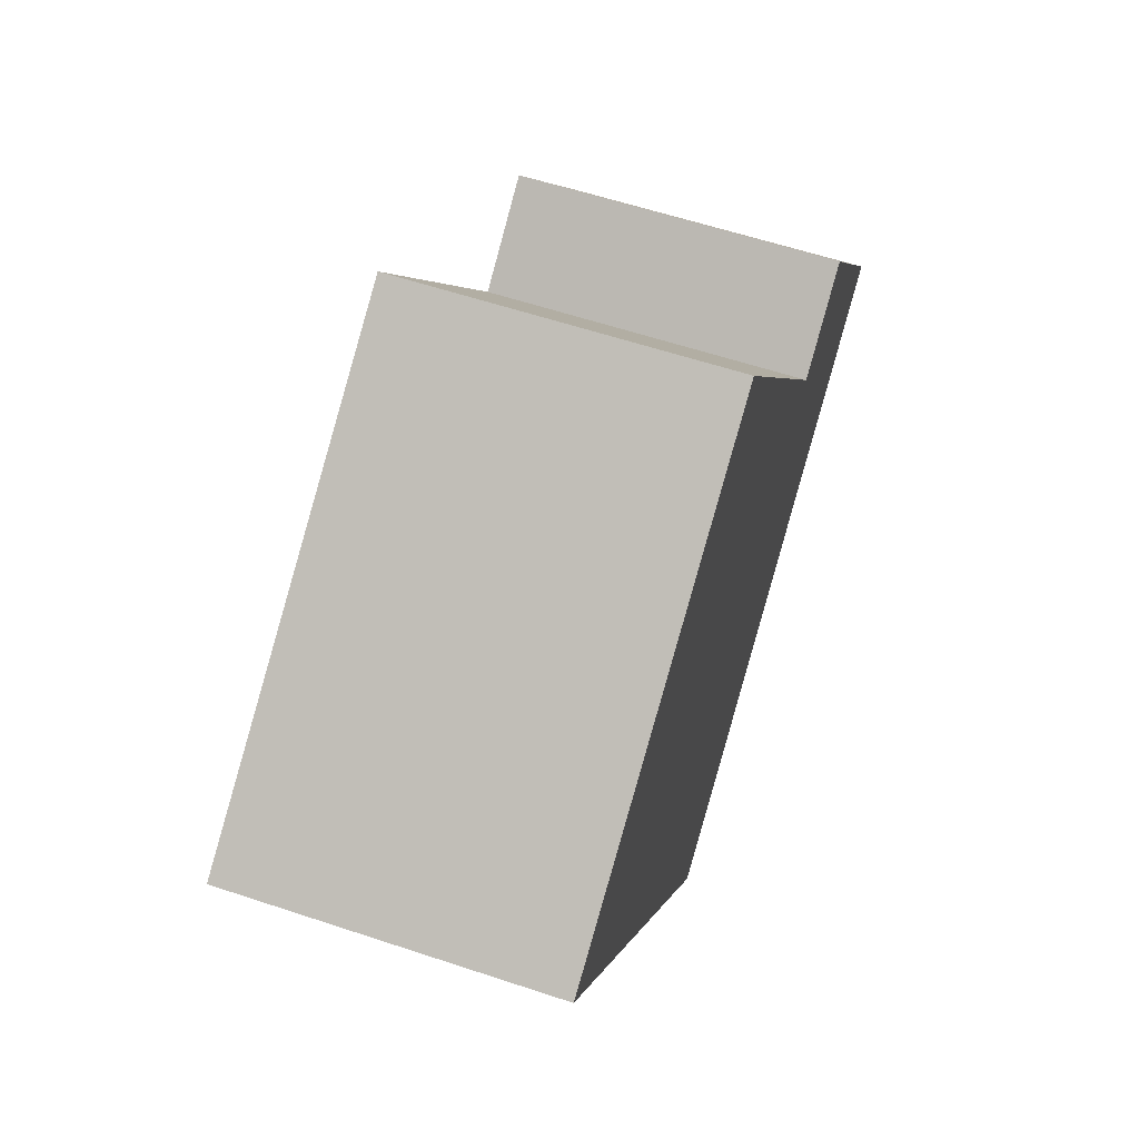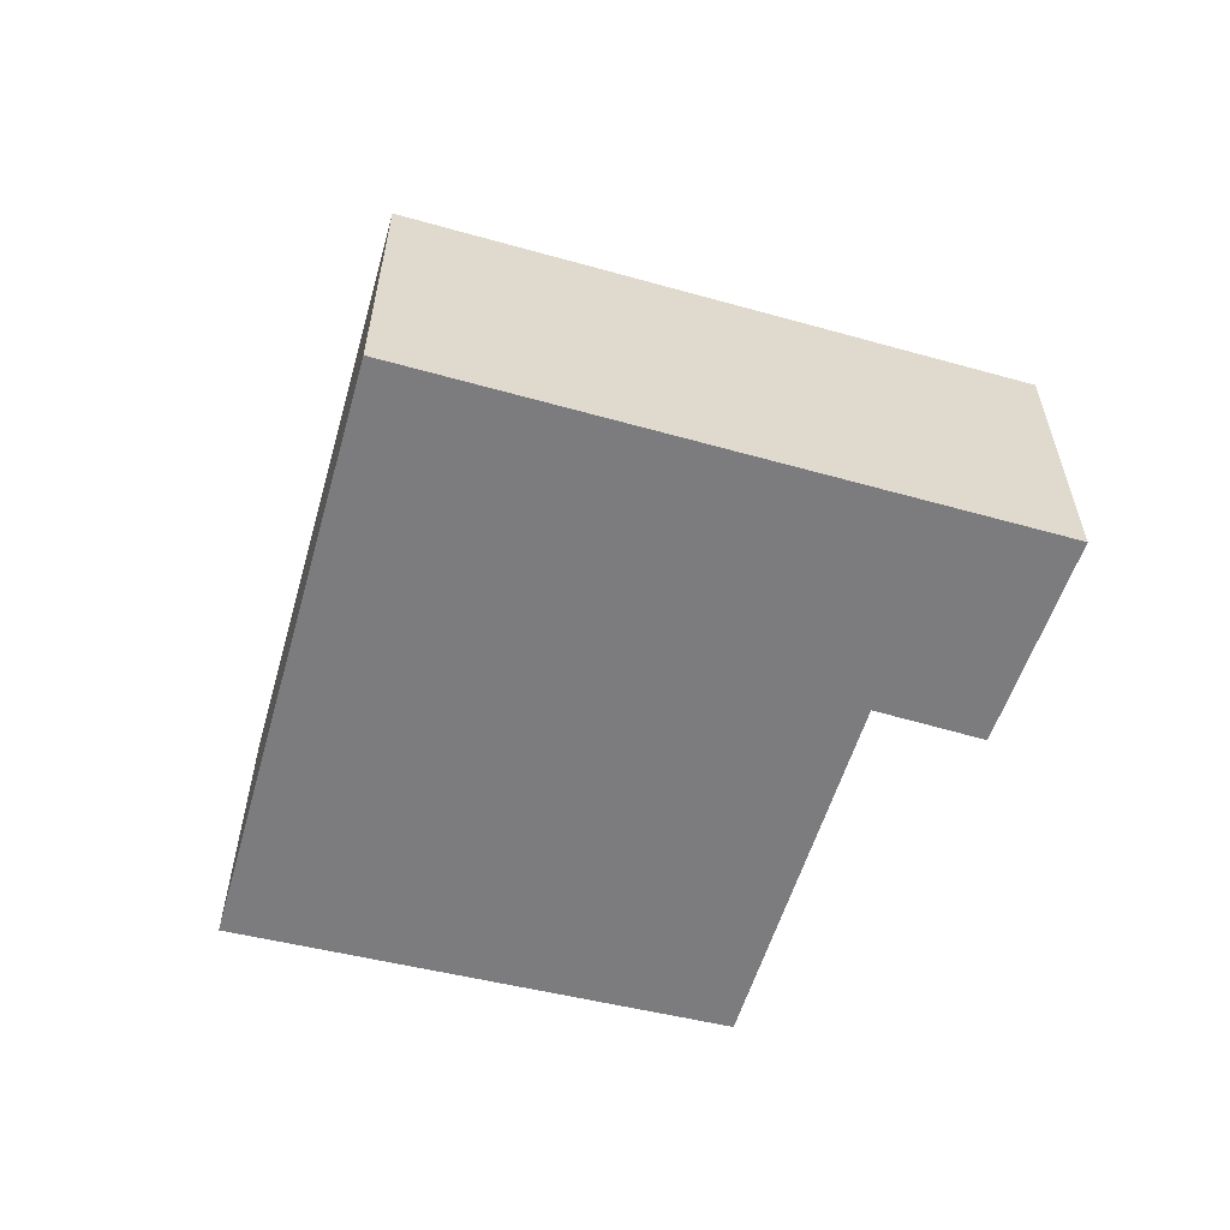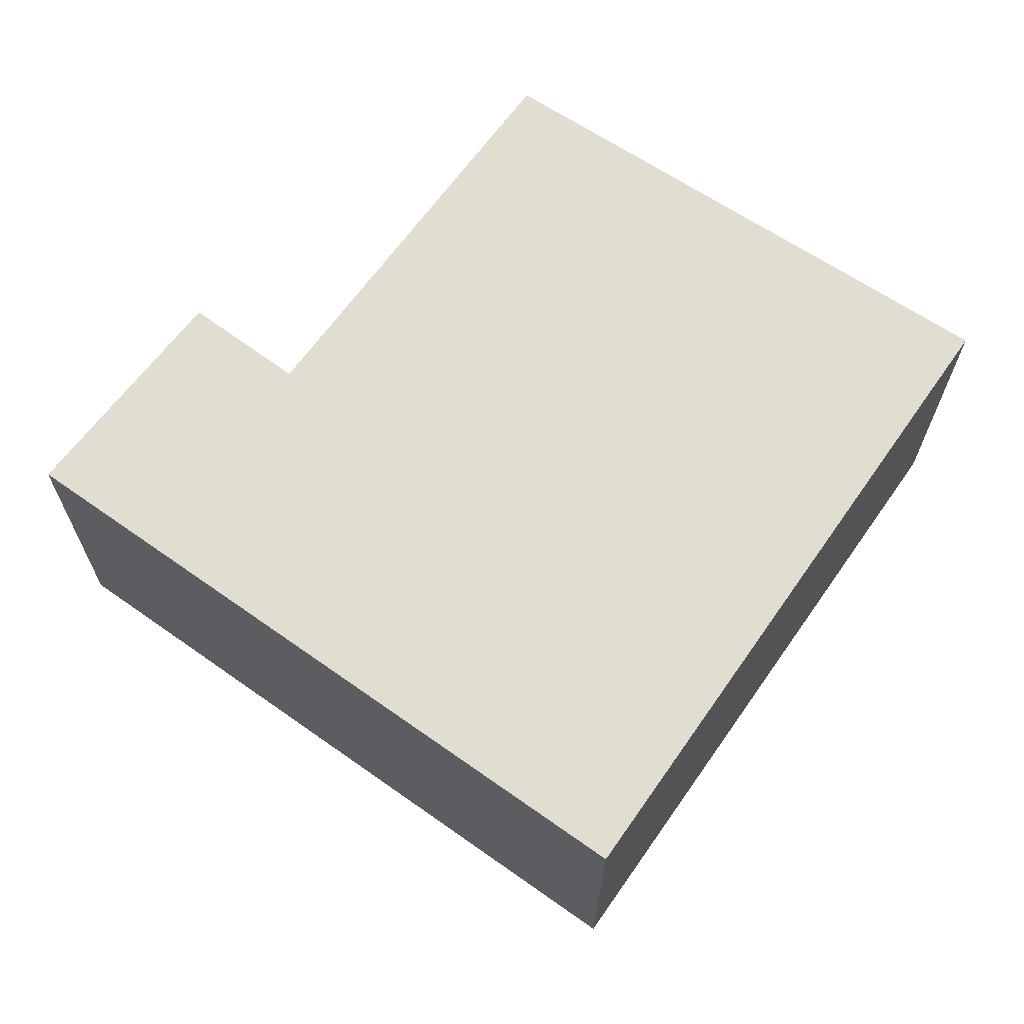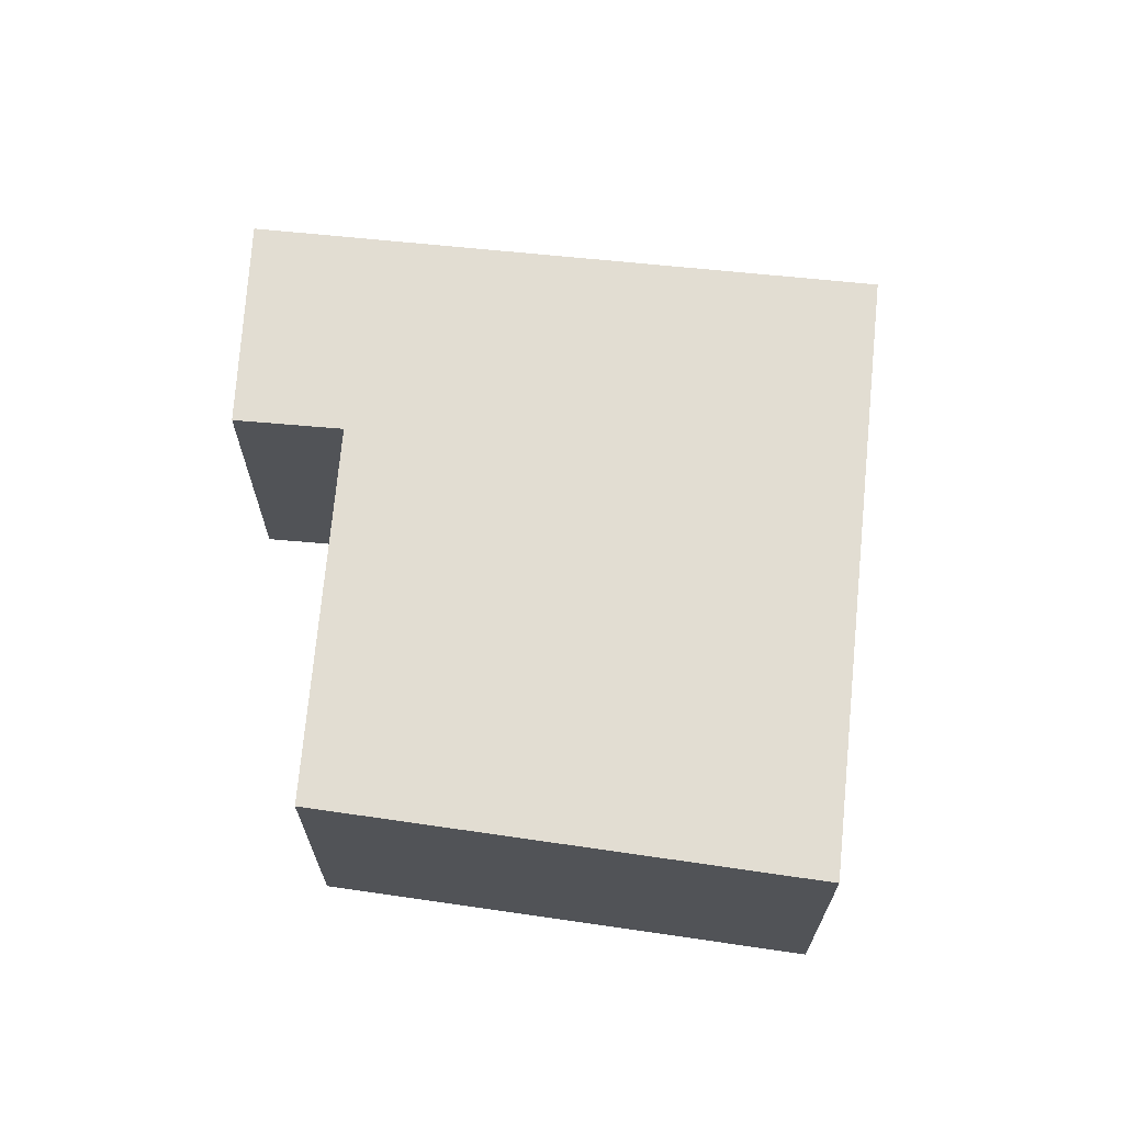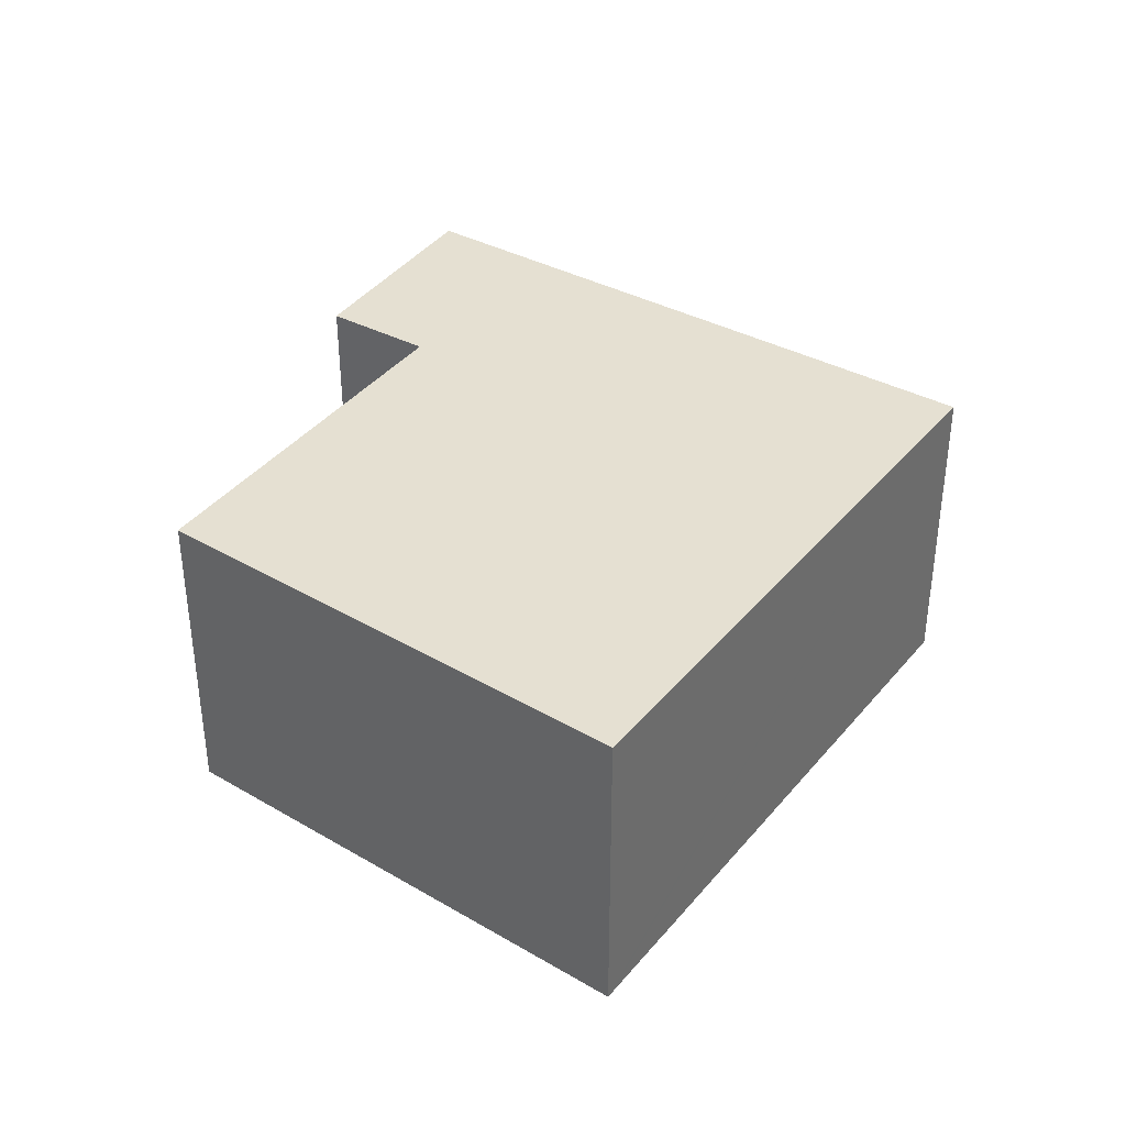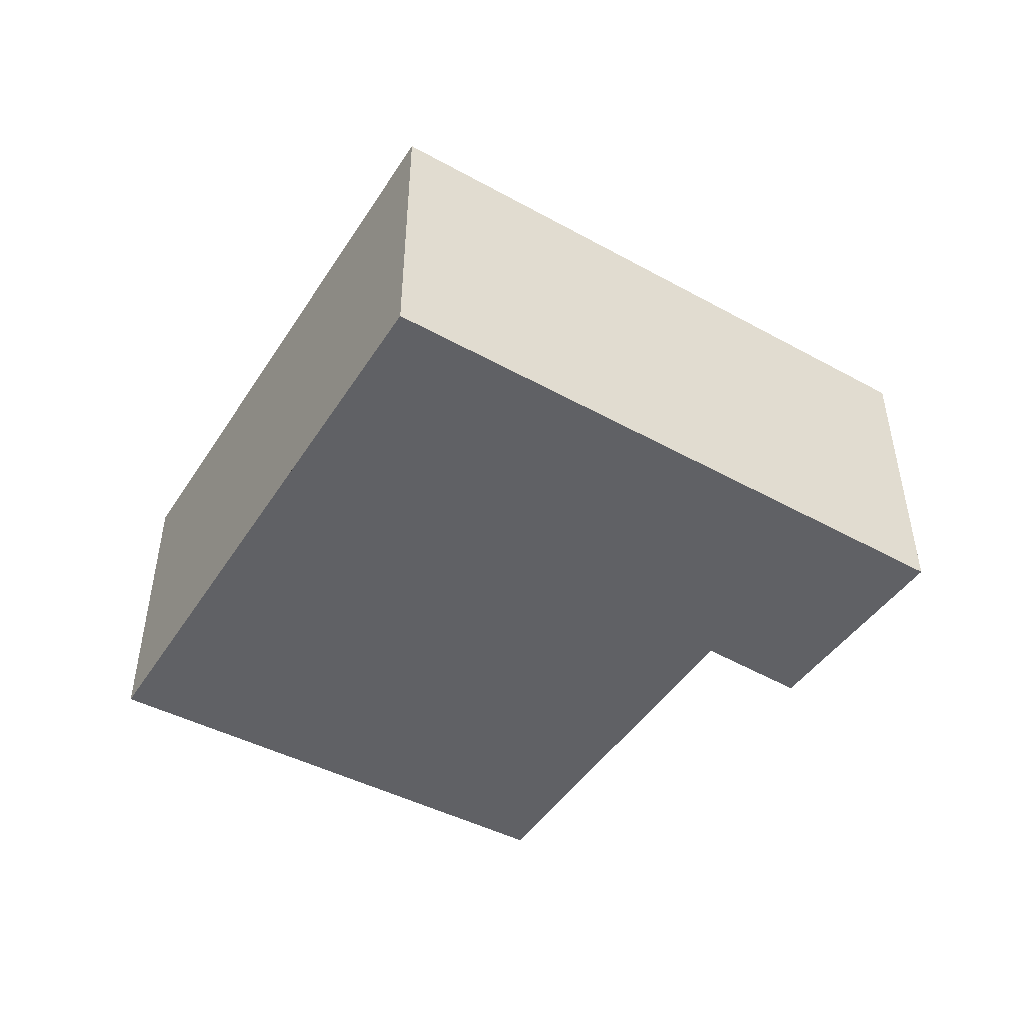
<metadata>
{"format":"obj","ext":"obj","renderer":"f3d","projection":"perspective","resolution":1024,"background":"white","views":[{"elev":58.8,"azim":109.0,"up":"+Z"},{"elev":-58.9,"azim":-160.8,"up":"+Y"},{"elev":-21.5,"azim":-0.2,"up":"+Z"},{"elev":68.2,"azim":41.1,"up":"+Y"},{"elev":37.7,"azim":69.7,"up":"+Y"},{"elev":-48.7,"azim":-176.4,"up":"+Y"}]}
</metadata>
<code>
v  1.381 3.183 1.756
v  0.937 3.183 -0.662
v  0 3.183 1.949e-16
v  5.371 3.183 -3.797
v  6.339 3.183 -2.41
v  2.205 3.183 1.155
v  2.308 3.183 1.08
v  4.667 3.183 4.277
v  8.968 3.183 1.357
v  7.117 3.183 2.695
v  7.515 3.183 2.438
v  8.993 3.183 1.393
v  9.037 3.183 1.456
v  0 0 0
v  1.381 -1.075e-16 1.756
v  2.308 -6.613e-17 1.08
v  4.667 -2.619e-16 4.277
v  2.205 -7.072e-17 1.155
v  7.117 -1.65e-16 2.695
v  7.515 -1.493e-16 2.438
v  9.037 -8.915e-17 1.456
v  8.993 -8.53e-17 1.393
v  5.371 2.325e-16 -3.797
v  8.968 -8.309e-17 1.357
v  6.339 1.476e-16 -2.41
v  0.937 4.054e-17 -0.662
g defaultobject
f 1 2 3
f 2 1 4
f 4 1 5
f 5 1 6
f 5 6 7
f 5 7 8
f 5 8 9
f 9 8 10
f 9 10 11
f 9 11 12
f 12 11 13
f 14 1 3
f 1 14 15
f 16 8 7
f 8 16 17
f 15 6 1
f 6 15 7
f 7 15 16
f 16 15 18
f 17 10 8
f 10 17 11
f 11 17 19
f 11 19 13
f 13 19 20
f 13 20 21
f 21 12 13
f 12 21 9
f 9 21 5
f 5 21 4
f 4 21 22
f 4 22 23
f 23 22 24
f 23 24 25
f 2 14 3
f 14 2 4
f 14 4 26
f 26 4 23
f 20 22 21
f 22 20 24
f 24 20 25
f 25 20 19
f 25 19 17
f 25 17 23
f 23 17 16
f 23 16 26
f 26 16 18
f 26 18 15
f 26 15 14

</code>
